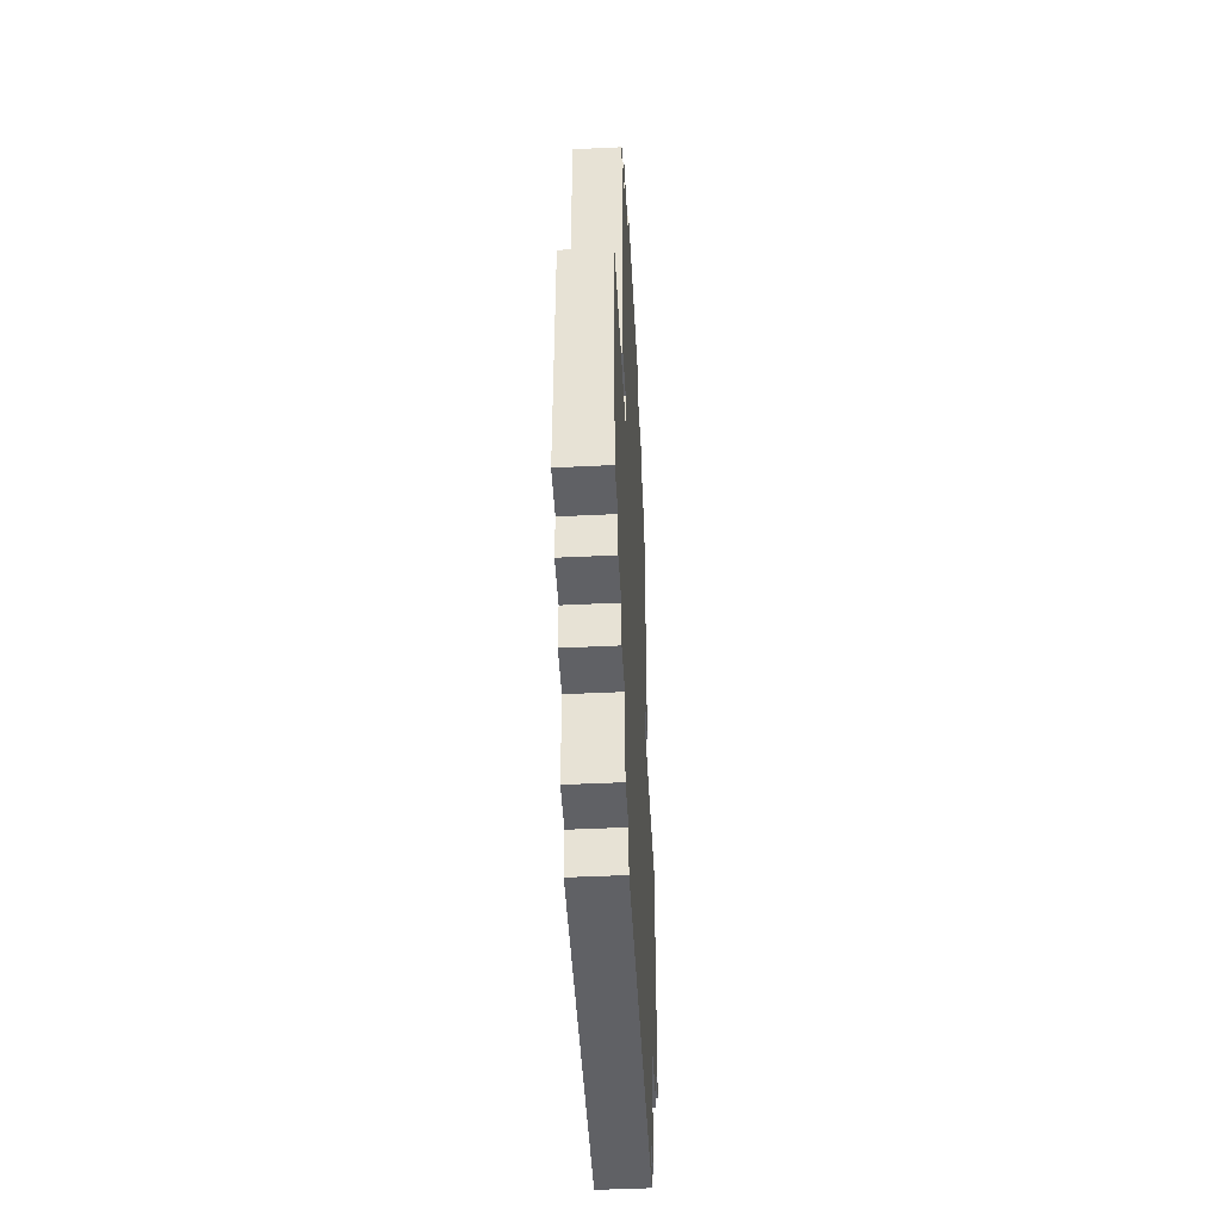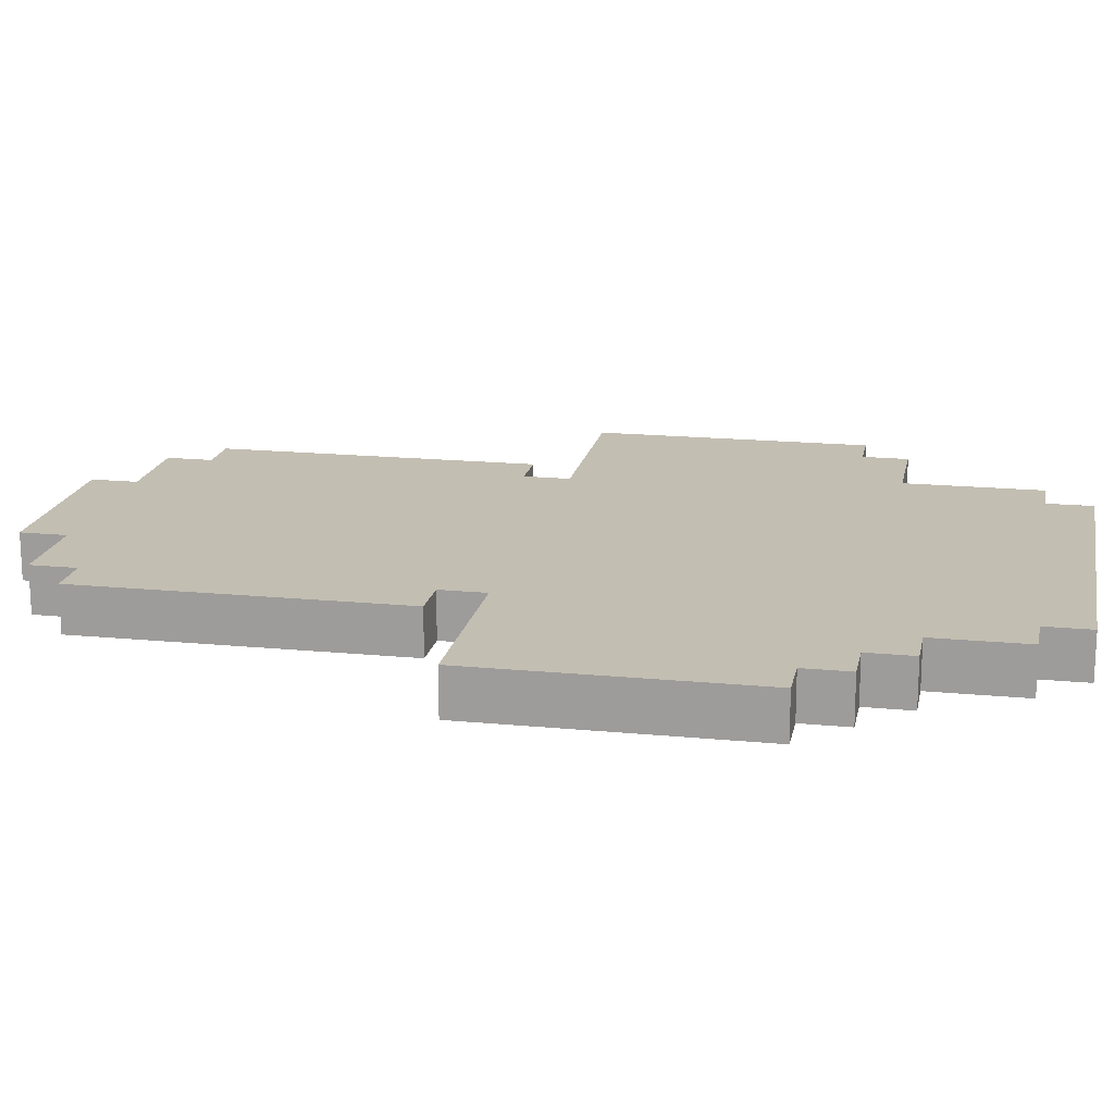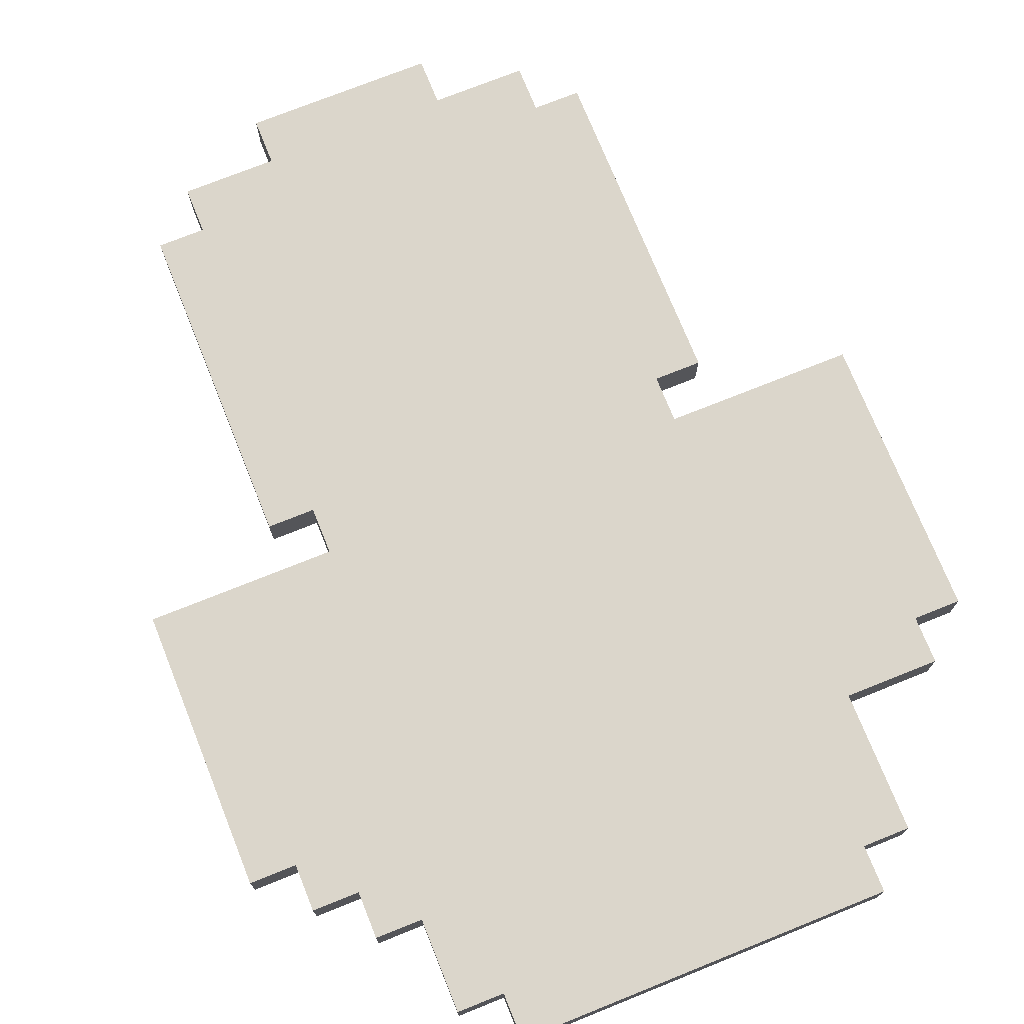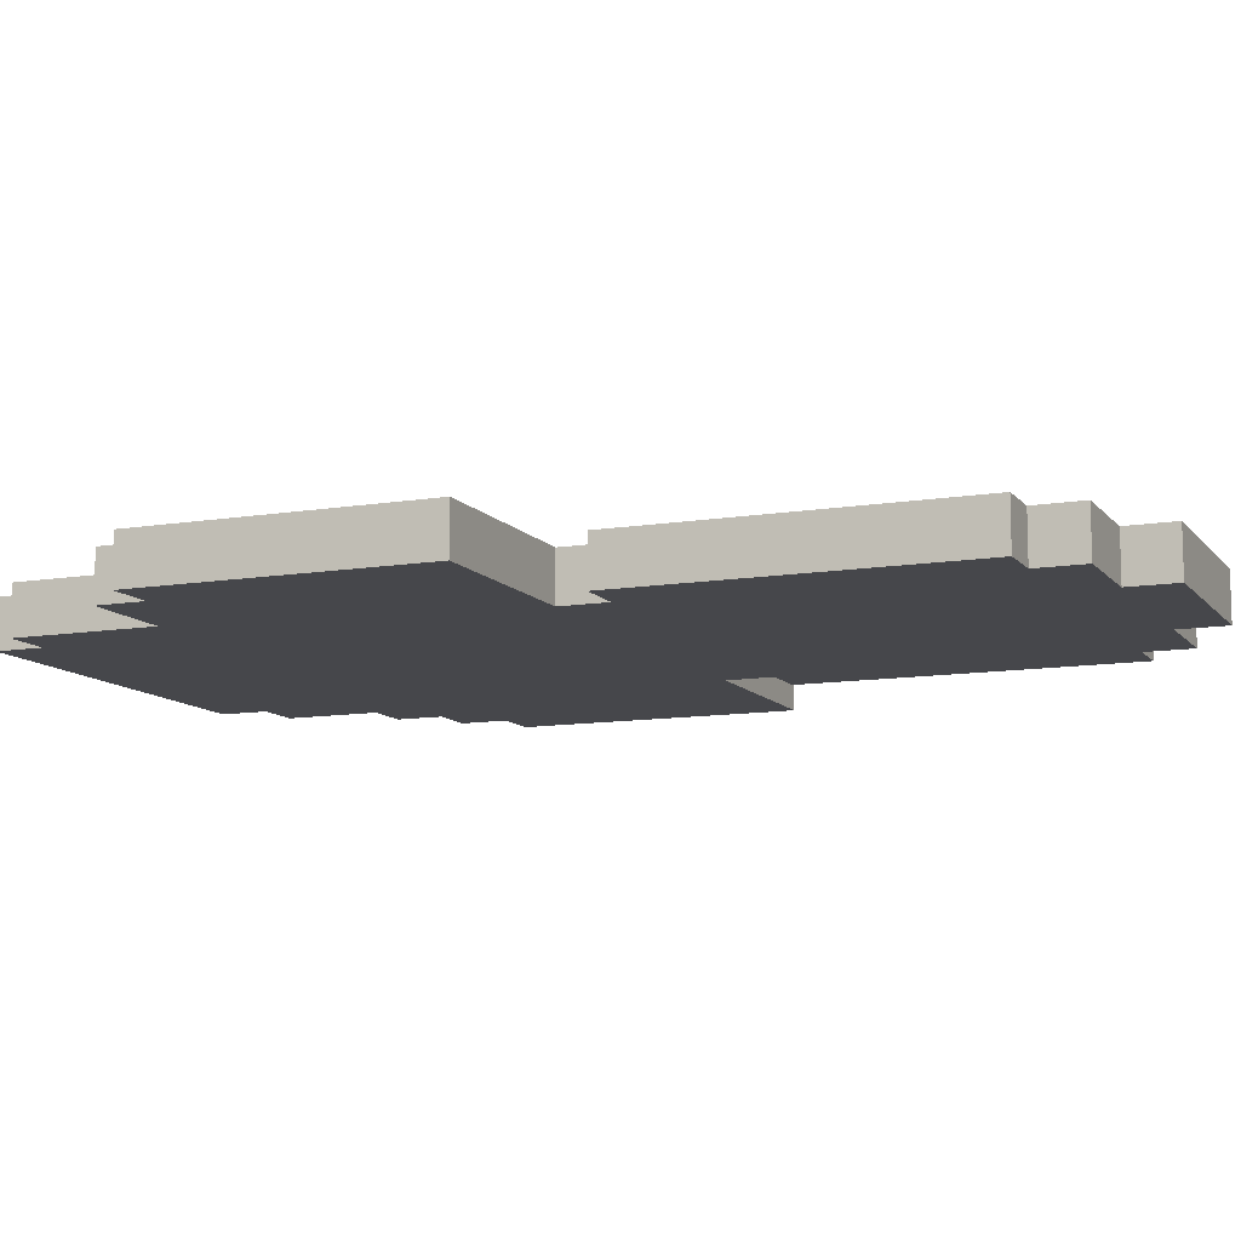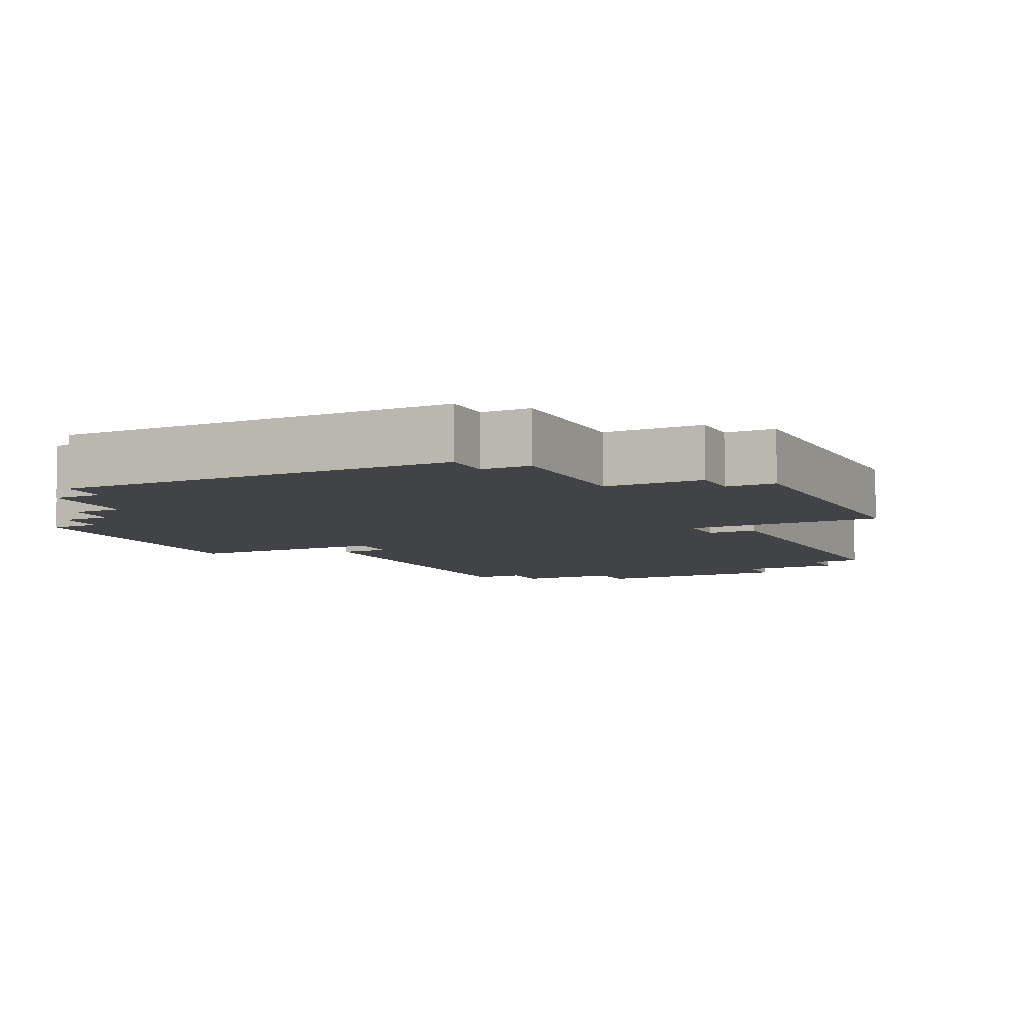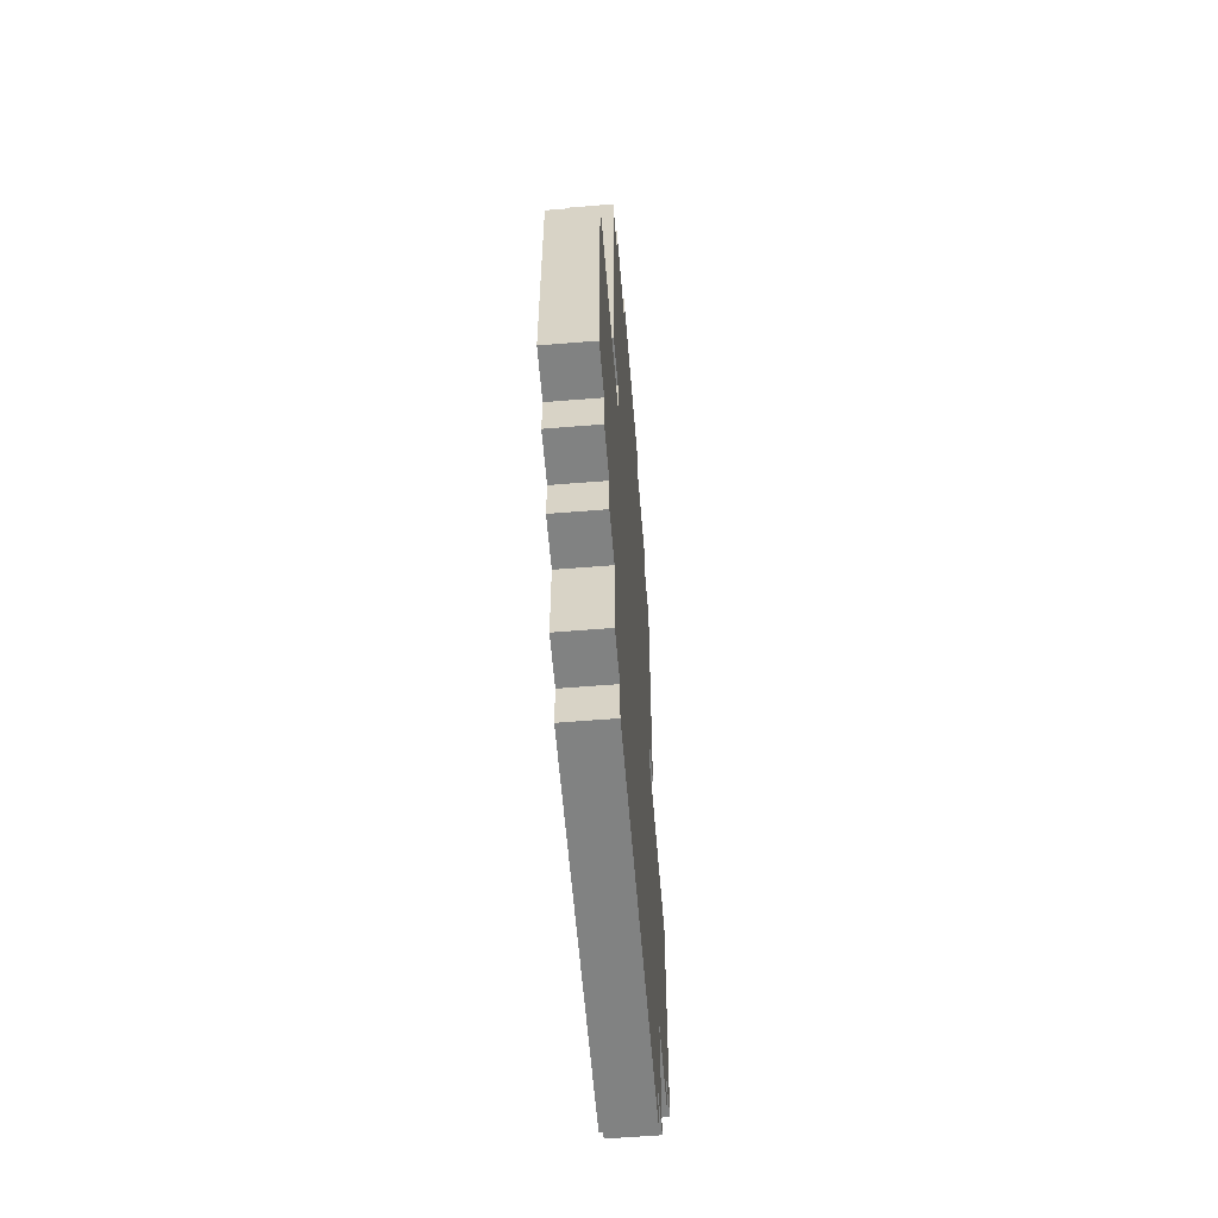
<metadata>
{"format":"obj","ext":"obj","renderer":"f3d","projection":"perspective","resolution":1024,"background":"white","views":[{"elev":-48.0,"azim":-86.9,"up":"+Y"},{"elev":17.3,"azim":-79.0,"up":"+Z"},{"elev":73.6,"azim":-21.9,"up":"+Z"},{"elev":-10.7,"azim":112.6,"up":"+Z"},{"elev":-6.9,"azim":25.9,"up":"+Z"},{"elev":-60.6,"azim":-85.3,"up":"+Y"}]}
</metadata>
<code>
o
v -0.8 1.5 -2.3
v -0.8 1.5 -2.4
v -0.8 2.1 -2.3
v -0.8 2.1 -2.4
v -0.7 1.4 -2.3
v -0.7 1.4 -2.4
v -0.7 1.5 -2.3
v -0.7 1.5 -2.4
v -0.6 1.3 -2.3
v -0.6 1.3 -2.4
v -0.6 1.4 -2.3
v -0.6 1.4 -2.4
v -0.5 1.1 -2.3
v -0.5 1.1 -2.4
v -0.5 1.3 -2.3
v -0.5 1.3 -2.4
v -0.5 2.2 -2.3
v -0.5 2.2 -2.4
v -0.5 2.9 -2.3
v -0.5 2.9 -2.4
v -0.4 1 -2.3
v -0.4 1 -2.4
v -0.4 1.1 -2.3
v -0.4 1.1 -2.4
v -0.4 2.1 -2.3
v -0.4 2.1 -2.4
v -0.4 2.2 -2.3
v -0.4 2.2 -2.4
v -0.4 2.9 -2.3
v -0.4 2.9 -2.4
v -0.4 3 -2.3
v -0.4 3 -2.4
v -0.2 3 -2.3
v -0.2 3 -2.4
v -0.2 3.1 -2.3
v -0.2 3.1 -2.4
v 0.2 3 -2.3
v 0.2 3 -2.4
v 0.2 3.1 -2.3
v 0.2 3.1 -2.4
v 0.4 1 -2.3
v 0.4 1 -2.4
v 0.4 1.1 -2.3
v 0.4 1.1 -2.4
v 0.4 2.1 -2.3
v 0.4 2.1 -2.4
v 0.4 2.2 -2.3
v 0.4 2.2 -2.4
v 0.4 2.9 -2.3
v 0.4 2.9 -2.4
v 0.4 3 -2.3
v 0.4 3 -2.4
v 0.5 1.1 -2.3
v 0.5 1.1 -2.4
v 0.5 1.4 -2.3
v 0.5 1.4 -2.4
v 0.5 2.2 -2.3
v 0.5 2.2 -2.4
v 0.5 2.9 -2.3
v 0.5 2.9 -2.4
v 0.7 1.4 -2.3
v 0.7 1.4 -2.4
v 0.7 1.5 -2.3
v 0.7 1.5 -2.4
v 0.8 1.5 -2.3
v 0.8 1.5 -2.4
v 0.8 2.1 -2.3
v 0.8 2.1 -2.4
v -0.8 1.5 -2.3
v -0.8 2.1 -2.3
v -0.7 1.4 -2.3
v -0.7 1.5 -2.3
v -0.6 1.3 -2.3
v -0.6 1.4 -2.3
v -0.5 1.1 -2.3
v -0.5 1.3 -2.3
v -0.5 2.2 -2.3
v -0.5 2.9 -2.3
v -0.4 1 -2.3
v -0.4 1.1 -2.3
v -0.4 2.1 -2.3
v -0.4 2.2 -2.3
v -0.4 2.9 -2.3
v -0.4 3 -2.3
v -0.2 3 -2.3
v -0.2 3.1 -2.3
v 0.2 3 -2.3
v 0.2 3.1 -2.3
v 0.4 1 -2.3
v 0.4 1.1 -2.3
v 0.4 2.1 -2.3
v 0.4 2.2 -2.3
v 0.4 2.9 -2.3
v 0.4 3 -2.3
v 0.5 1.1 -2.3
v 0.5 1.4 -2.3
v 0.5 2.2 -2.3
v 0.5 2.9 -2.3
v 0.7 1.4 -2.3
v 0.7 1.5 -2.3
v 0.8 1.5 -2.3
v 0.8 2.1 -2.3
v -0.8 1.5 -2.4
v -0.8 2.1 -2.4
v -0.7 1.4 -2.4
v -0.7 1.5 -2.4
v -0.6 1.3 -2.4
v -0.6 1.4 -2.4
v -0.5 1.1 -2.4
v -0.5 1.3 -2.4
v -0.5 2.2 -2.4
v -0.5 2.9 -2.4
v -0.4 1 -2.4
v -0.4 1.1 -2.4
v -0.4 2.1 -2.4
v -0.4 2.2 -2.4
v -0.4 2.9 -2.4
v -0.4 3 -2.4
v -0.2 3 -2.4
v -0.2 3.1 -2.4
v 0.2 3 -2.4
v 0.2 3.1 -2.4
v 0.4 1 -2.4
v 0.4 1.1 -2.4
v 0.4 2.1 -2.4
v 0.4 2.2 -2.4
v 0.4 2.9 -2.4
v 0.4 3 -2.4
v 0.5 1.1 -2.4
v 0.5 1.4 -2.4
v 0.5 2.2 -2.4
v 0.5 2.9 -2.4
v 0.7 1.4 -2.4
v 0.7 1.5 -2.4
v 0.8 1.5 -2.4
v 0.8 2.1 -2.4
v -0.4 1 -2.3
v 0.4 1 -2.3
v -0.4 1 -2.4
v 0.4 1 -2.4
v -0.5 1.1 -2.3
v -0.4 1.1 -2.3
v 0.4 1.1 -2.3
v 0.5 1.1 -2.3
v -0.5 1.1 -2.4
v -0.4 1.1 -2.4
v 0.4 1.1 -2.4
v 0.5 1.1 -2.4
v -0.6 1.3 -2.3
v -0.5 1.3 -2.3
v -0.6 1.3 -2.4
v -0.5 1.3 -2.4
v -0.7 1.4 -2.3
v -0.6 1.4 -2.3
v 0.5 1.4 -2.3
v 0.7 1.4 -2.3
v -0.7 1.4 -2.4
v -0.6 1.4 -2.4
v 0.5 1.4 -2.4
v 0.7 1.4 -2.4
v -0.8 1.5 -2.3
v -0.7 1.5 -2.3
v 0.7 1.5 -2.3
v 0.8 1.5 -2.3
v -0.8 1.5 -2.4
v -0.7 1.5 -2.4
v 0.7 1.5 -2.4
v 0.8 1.5 -2.4
v -0.5 2.2 -2.3
v -0.4 2.2 -2.3
v 0.4 2.2 -2.3
v 0.5 2.2 -2.3
v -0.5 2.2 -2.4
v -0.4 2.2 -2.4
v 0.4 2.2 -2.4
v 0.5 2.2 -2.4
v -0.8 2.1 -2.3
v -0.4 2.1 -2.3
v 0.4 2.1 -2.3
v 0.8 2.1 -2.3
v -0.8 2.1 -2.4
v -0.4 2.1 -2.4
v 0.4 2.1 -2.4
v 0.8 2.1 -2.4
v -0.5 2.9 -2.3
v -0.4 2.9 -2.3
v 0.4 2.9 -2.3
v 0.5 2.9 -2.3
v -0.5 2.9 -2.4
v -0.4 2.9 -2.4
v 0.4 2.9 -2.4
v 0.5 2.9 -2.4
v -0.4 3 -2.3
v -0.2 3 -2.3
v 0.2 3 -2.3
v 0.4 3 -2.3
v -0.4 3 -2.4
v -0.2 3 -2.4
v 0.2 3 -2.4
v 0.4 3 -2.4
v -0.2 3.1 -2.3
v 0.2 3.1 -2.3
v -0.2 3.1 -2.4
v 0.2 3.1 -2.4
f 3 2 1
f 4 2 3
f 7 6 5
f 8 6 7
f 11 10 9
f 12 10 11
f 15 14 13
f 16 14 15
f 19 18 17
f 20 18 19
f 23 22 21
f 24 22 23
f 27 26 25
f 28 26 27
f 31 30 29
f 32 30 31
f 35 34 33
f 36 34 35
f 37 38 39
f 39 38 40
f 41 42 43
f 43 42 44
f 45 46 47
f 47 46 48
f 49 50 51
f 51 50 52
f 53 54 55
f 55 54 56
f 57 58 59
f 59 58 60
f 61 62 63
f 63 62 64
f 65 66 67
f 67 66 68
f 72 70 69
f 74 72 71
f 76 74 73
f 80 76 75
f 81 70 72
f 81 72 74
f 81 76 80
f 81 74 76
f 82 78 77
f 83 78 82
f 85 80 79
f 85 84 83
f 85 83 82
f 85 82 81
f 85 81 80
f 87 85 79
f 87 86 85
f 88 86 87
f 89 87 79
f 90 87 89
f 91 87 90
f 92 87 91
f 93 87 92
f 94 87 93
f 95 91 90
f 96 91 95
f 97 93 92
f 98 93 97
f 99 91 96
f 100 91 99
f 101 91 100
f 102 91 101
f 103 104 106
f 105 106 108
f 107 108 110
f 109 110 114
f 106 104 115
f 108 106 115
f 114 110 115
f 110 108 115
f 111 112 116
f 116 112 117
f 113 114 119
f 117 118 119
f 116 117 119
f 115 116 119
f 114 115 119
f 113 119 121
f 119 120 121
f 121 120 122
f 113 121 123
f 123 121 124
f 124 121 125
f 125 121 126
f 126 121 127
f 127 121 128
f 124 125 129
f 129 125 130
f 126 127 131
f 131 127 132
f 130 125 133
f 133 125 134
f 134 125 135
f 135 125 136
f 139 138 137
f 140 138 139
f 145 142 141
f 146 142 145
f 147 144 143
f 148 144 147
f 151 150 149
f 152 150 151
f 157 154 153
f 158 154 157
f 159 156 155
f 160 156 159
f 165 162 161
f 166 162 165
f 167 164 163
f 168 164 167
f 173 170 169
f 174 170 173
f 175 172 171
f 176 172 175
f 177 178 181
f 181 178 182
f 179 180 183
f 183 180 184
f 185 186 189
f 189 186 190
f 187 188 191
f 191 188 192
f 193 194 197
f 197 194 198
f 195 196 199
f 199 196 200
f 201 202 203
f 203 202 204

</code>
